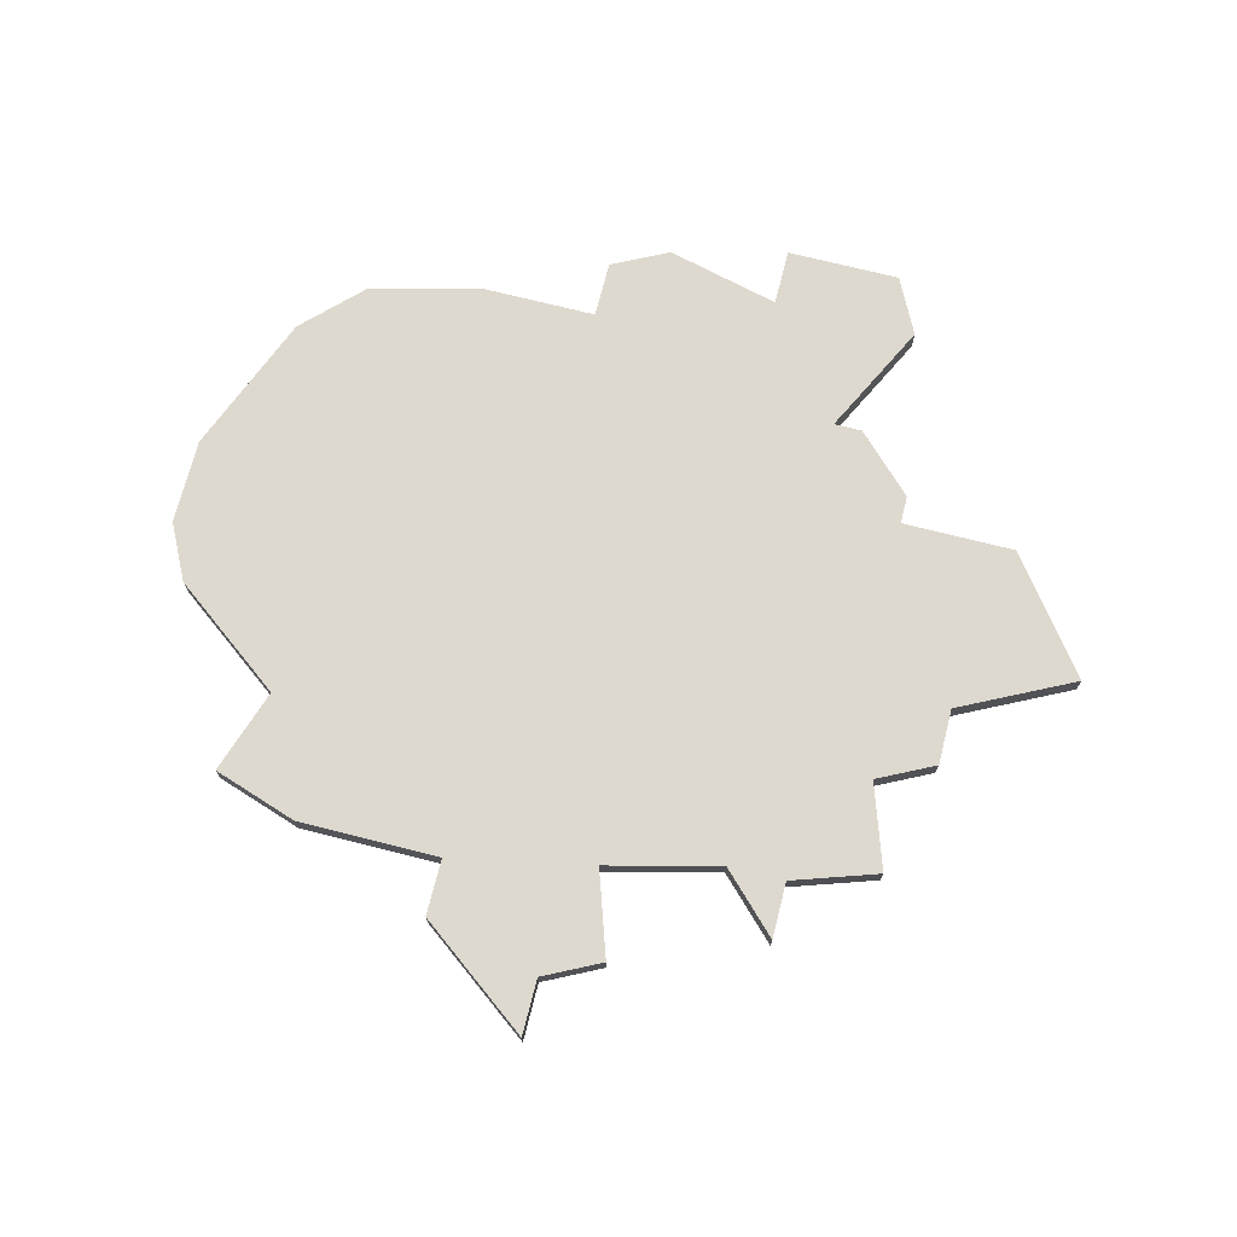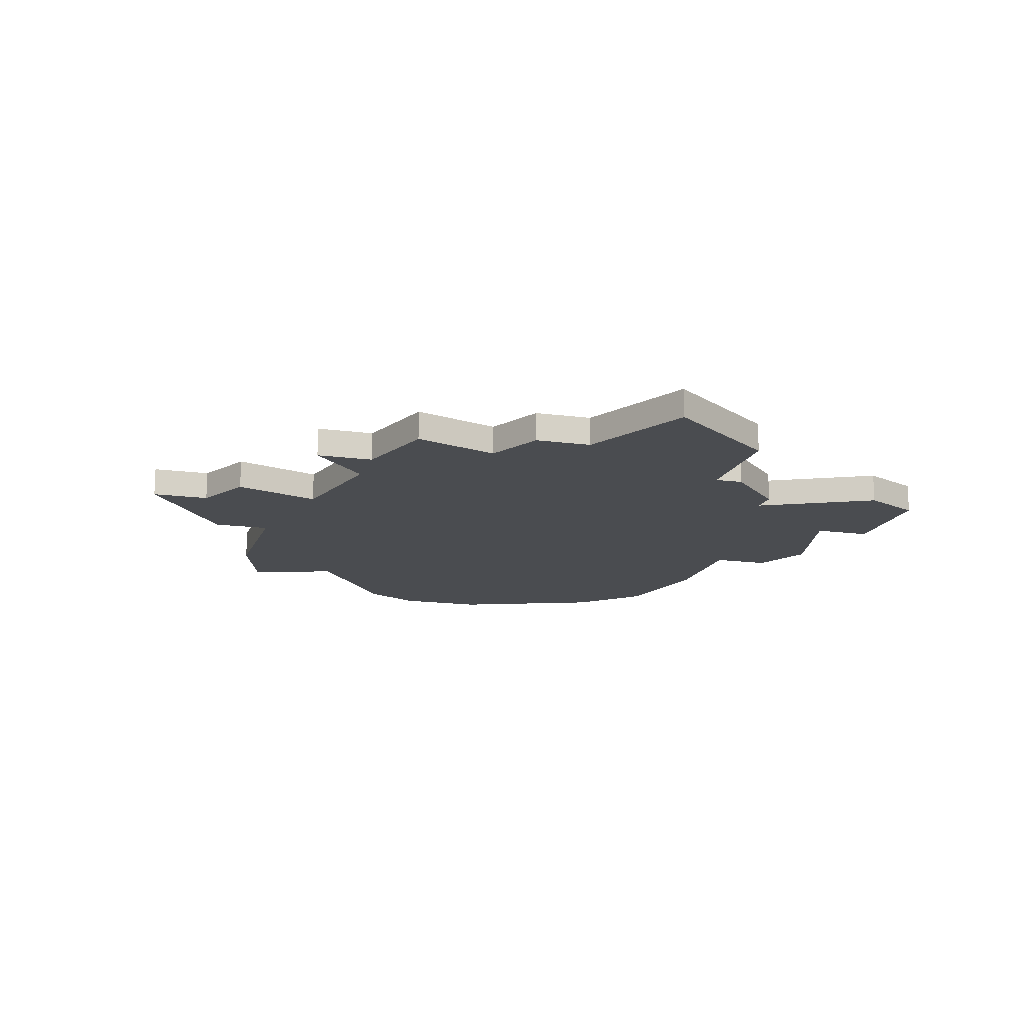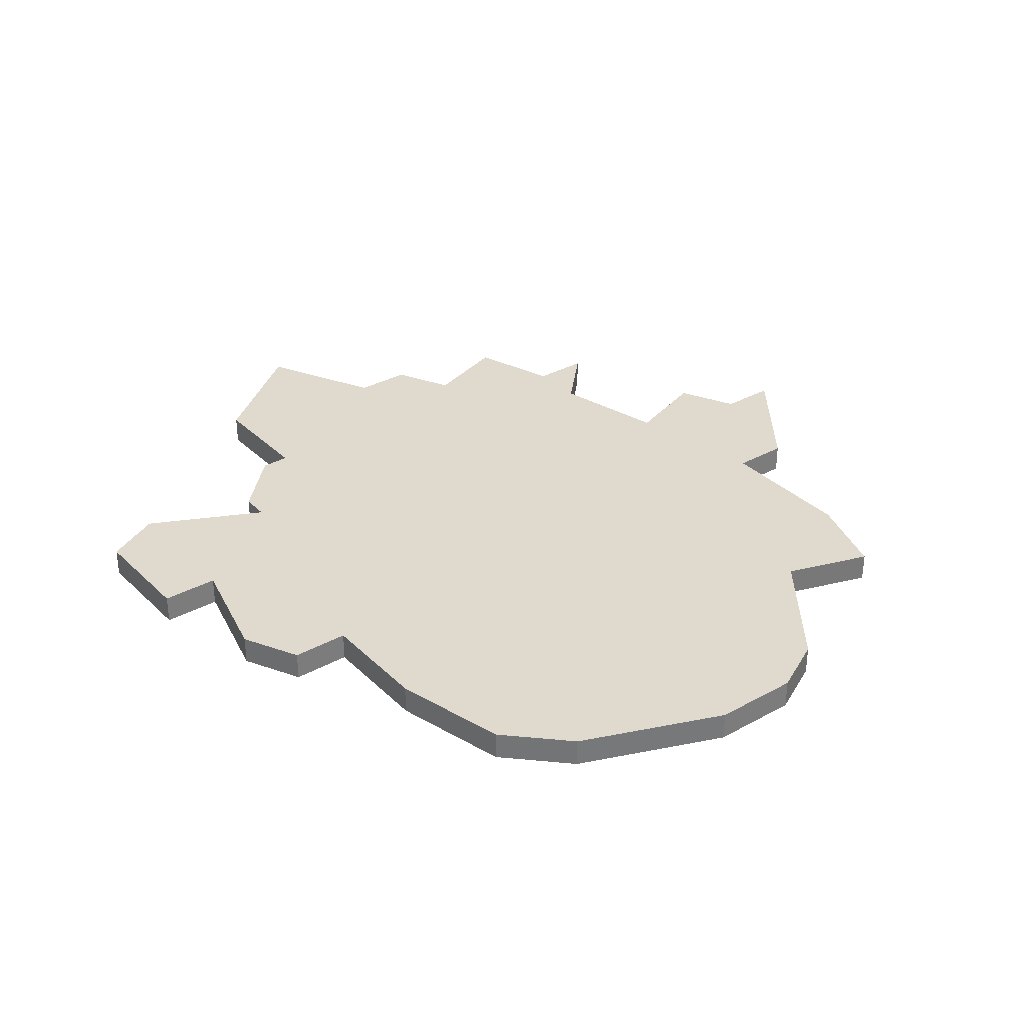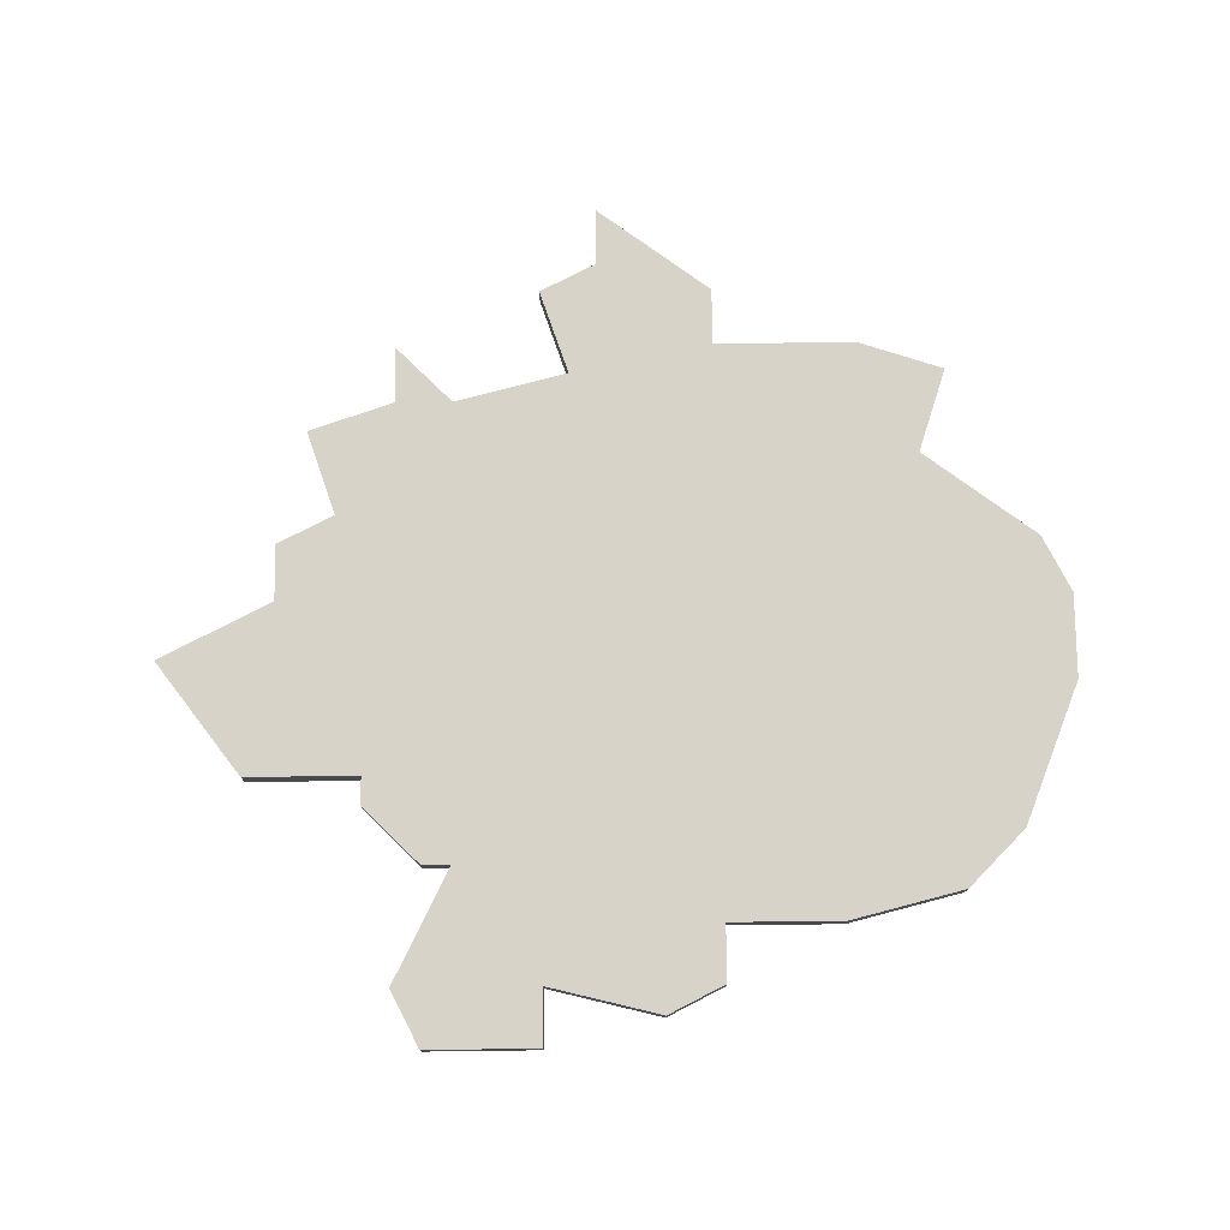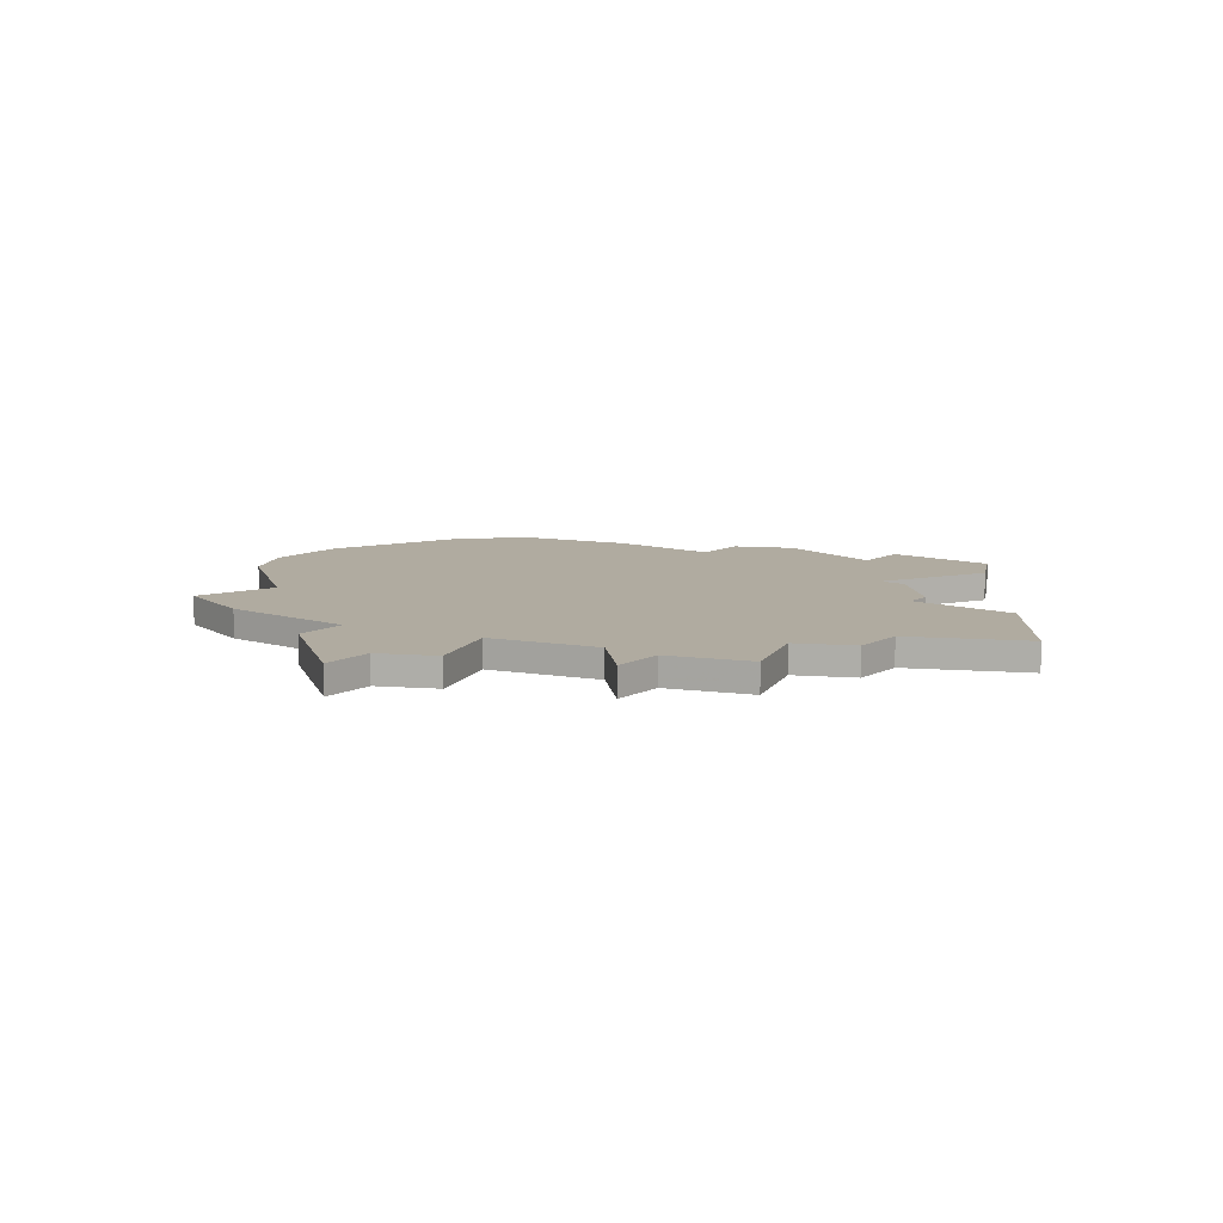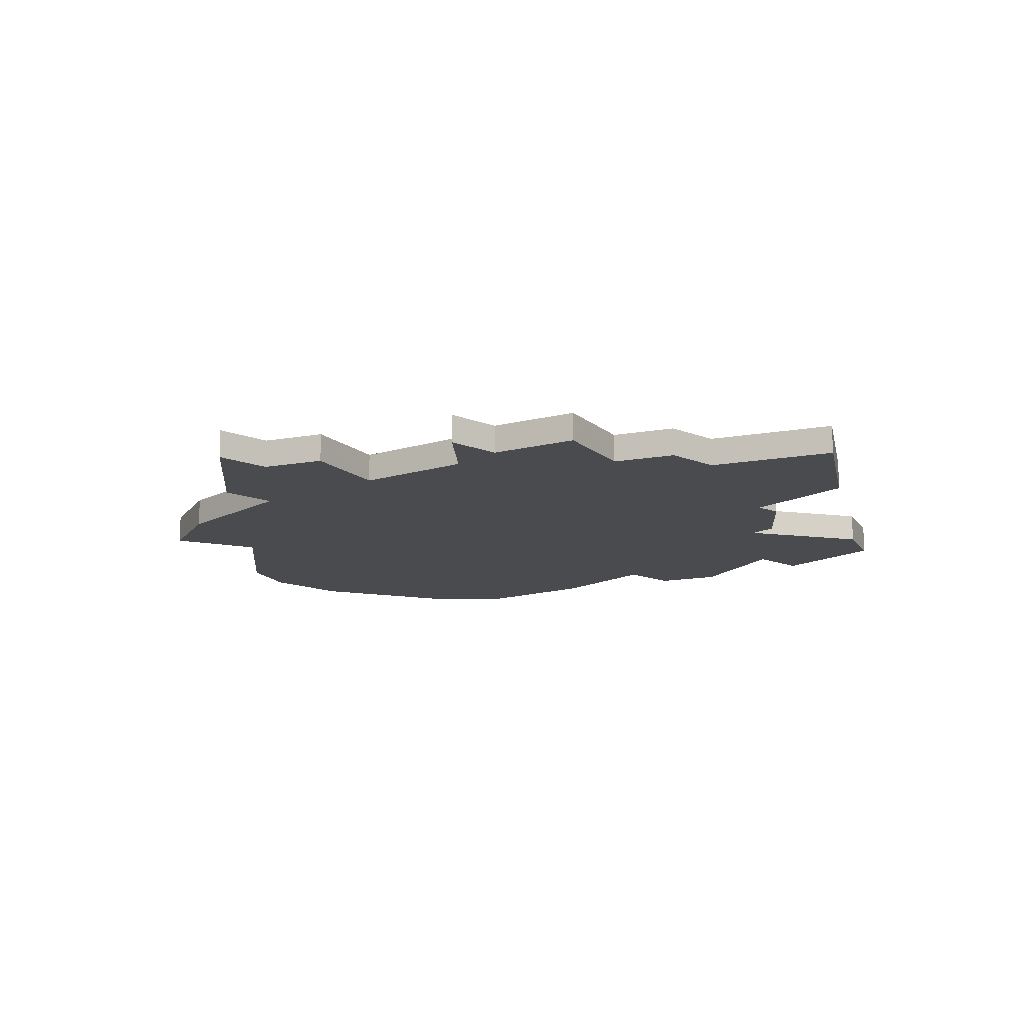
<metadata>
{"format":"obj","ext":"obj","renderer":"f3d","projection":"perspective","resolution":1024,"background":"white","views":[{"elev":71.6,"azim":14.2,"up":"+Z"},{"elev":-14.8,"azim":73.6,"up":"+Z"},{"elev":32.8,"azim":-127.4,"up":"+Z"},{"elev":76.6,"azim":179.3,"up":"+Z"},{"elev":9.8,"azim":37.5,"up":"+Z"},{"elev":-14.2,"azim":48.3,"up":"+Z"}]}
</metadata>
<code>
v 4444 -910 0
v 4442 -911 0
v 4442 -913 0
v 4438 -913 0
v 4434 -914 0
v 4432 -916 0
v 4430 -921 0
v 4430 -924 0
v 4431 -926 0
v 4435 -929 0
v 4434 -932 0
v 4437 -933 0
v 4442 -933 0
v 4442 -935 0
v 4446 -938 0
v 4446 -936 0
v 4448 -935 0
v 4447 -932 0
v 4451 -931 0
v 4453 -933 0
v 4453 -931 0
v 4456 -930 0
v 4455 -927 0
v 4457 -926 0
v 4457 -924 0
v 4461 -922 0
v 4458 -918 0
v 4454 -918 0
v 4454 -917 0
v 4452 -915 0
v 4451 -915 0
v 4453 -911 0
v 4452 -909 0
v 4448 -909 0
v 4448 -911 0
v 4444 -910 1
v 4442 -911 1
v 4442 -913 1
v 4438 -913 1
v 4434 -914 1
v 4432 -916 1
v 4430 -921 1
v 4430 -924 1
v 4431 -926 1
v 4435 -929 1
v 4434 -932 1
v 4437 -933 1
v 4442 -933 1
v 4442 -935 1
v 4446 -938 1
v 4446 -936 1
v 4448 -935 1
v 4447 -932 1
v 4451 -931 1
v 4453 -933 1
v 4453 -931 1
v 4456 -930 1
v 4455 -927 1
v 4457 -926 1
v 4457 -924 1
v 4461 -922 1
v 4458 -918 1
v 4454 -918 1
v 4454 -917 1
v 4452 -915 1
v 4451 -915 1
v 4453 -911 1
v 4452 -909 1
v 4448 -909 1
v 4448 -911 1
f 2 1 35
f 5 4 3
f 7 6 5
f 9 8 7
f 12 11 10
f 15 14 13
f 18 17 16
f 21 20 19
f 23 22 21
f 25 24 23
f 27 26 25
f 30 29 28
f 33 32 31
f 35 34 33
f 3 2 35
f 7 5 3
f 10 9 7
f 13 12 10
f 16 15 13
f 23 21 19
f 27 25 23
f 31 30 28
f 35 33 31
f 7 3 35
f 13 10 7
f 18 16 13
f 23 19 18
f 28 27 23
f 7 35 31
f 18 13 7
f 28 23 18
f 7 31 28
f 28 18 7
f 70 36 37
f 38 39 40
f 40 41 42
f 42 43 44
f 45 46 47
f 48 49 50
f 51 52 53
f 54 55 56
f 56 57 58
f 58 59 60
f 60 61 62
f 63 64 65
f 66 67 68
f 68 69 70
f 70 37 38
f 38 40 42
f 42 44 45
f 45 47 48
f 48 50 51
f 54 56 58
f 58 60 62
f 63 65 66
f 66 68 70
f 70 38 42
f 42 45 48
f 48 51 53
f 53 54 58
f 58 62 63
f 66 70 42
f 42 48 53
f 53 58 63
f 63 66 42
f 42 53 63
f 37 36 2
f 2 36 1
f 38 37 3
f 3 37 2
f 39 38 4
f 4 38 3
f 40 39 5
f 5 39 4
f 41 40 6
f 6 40 5
f 42 41 7
f 7 41 6
f 43 42 8
f 8 42 7
f 44 43 9
f 9 43 8
f 45 44 10
f 10 44 9
f 46 45 11
f 11 45 10
f 47 46 12
f 12 46 11
f 48 47 13
f 13 47 12
f 49 48 14
f 14 48 13
f 50 49 15
f 15 49 14
f 51 50 16
f 16 50 15
f 52 51 17
f 17 51 16
f 53 52 18
f 18 52 17
f 54 53 19
f 19 53 18
f 55 54 20
f 20 54 19
f 56 55 21
f 21 55 20
f 57 56 22
f 22 56 21
f 58 57 23
f 23 57 22
f 59 58 24
f 24 58 23
f 60 59 25
f 25 59 24
f 61 60 26
f 26 60 25
f 62 61 27
f 27 61 26
f 63 62 28
f 28 62 27
f 64 63 29
f 29 63 28
f 65 64 30
f 30 64 29
f 66 65 31
f 31 65 30
f 67 66 32
f 32 66 31
f 68 67 33
f 33 67 32
f 69 68 34
f 34 68 33
f 36 70 1
f 1 70 35
f 70 69 35
f 35 69 34

</code>
